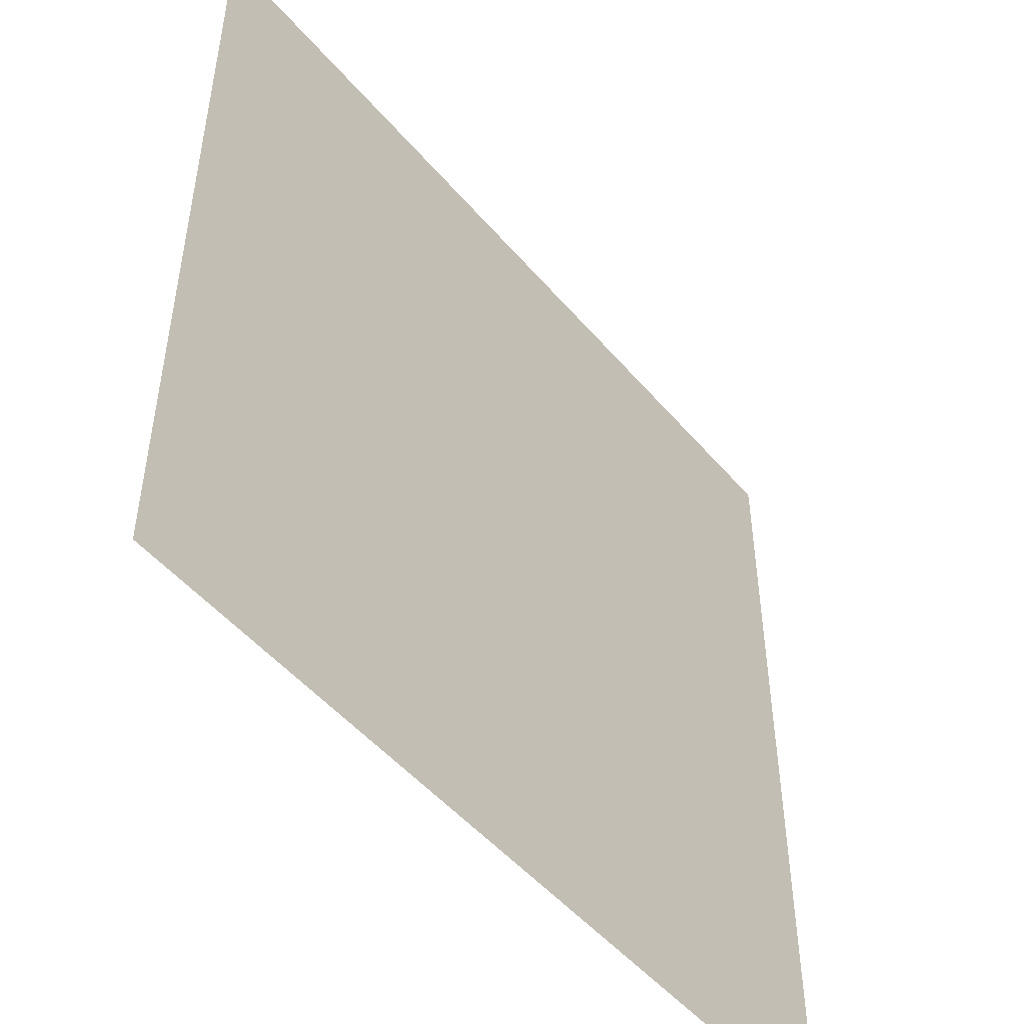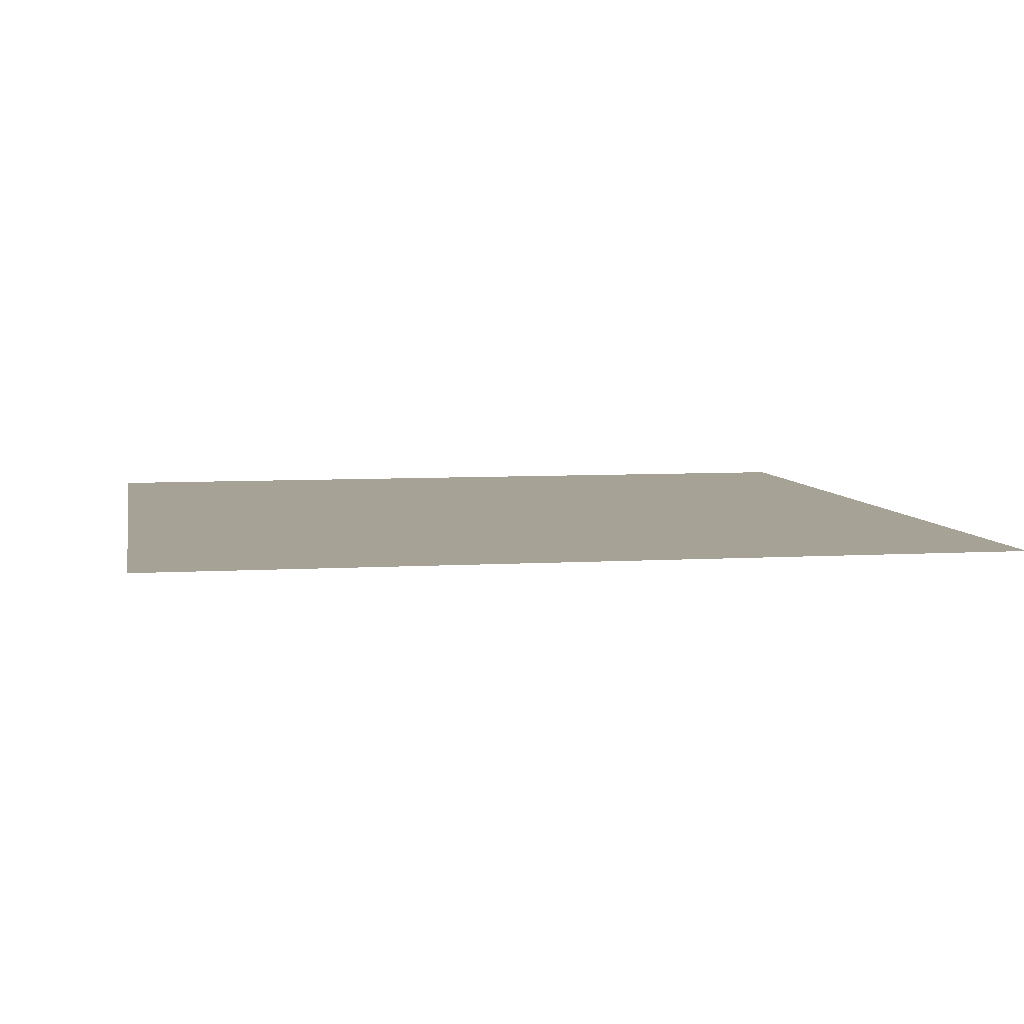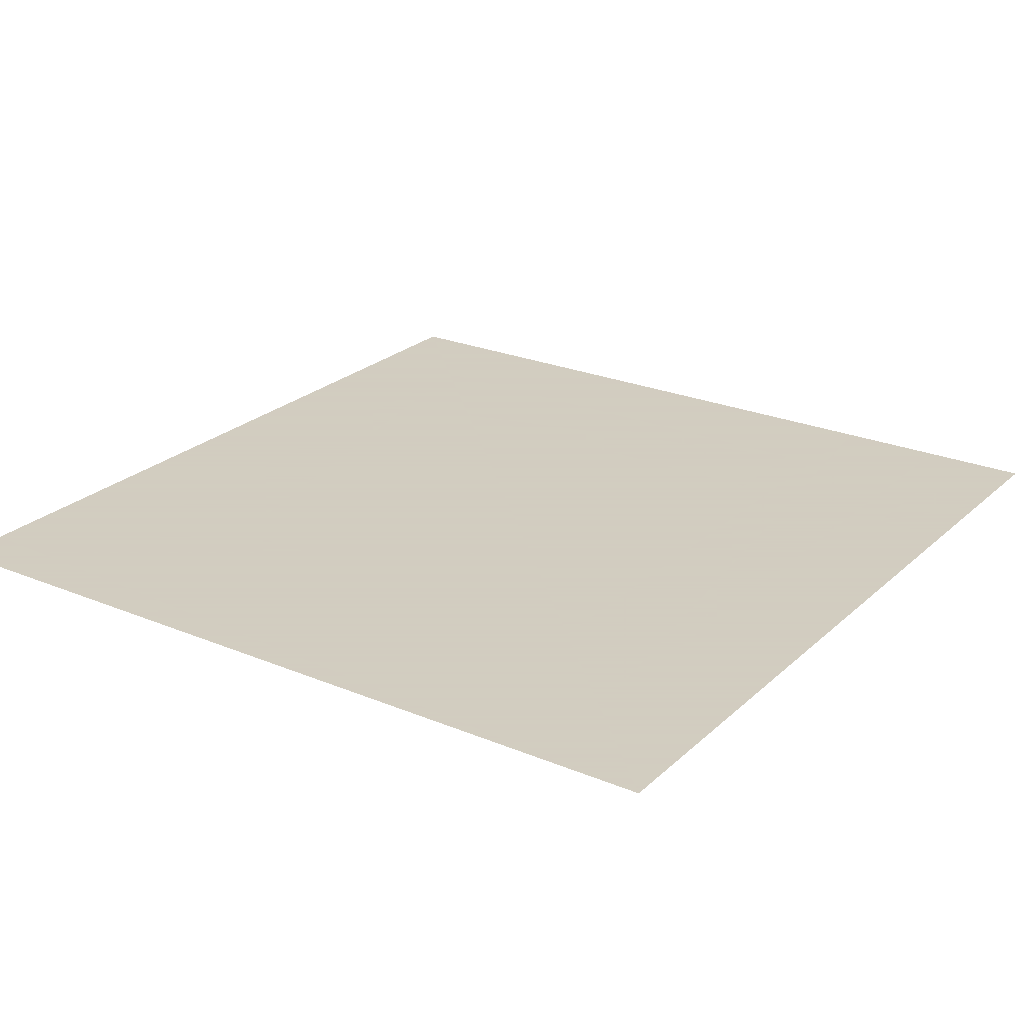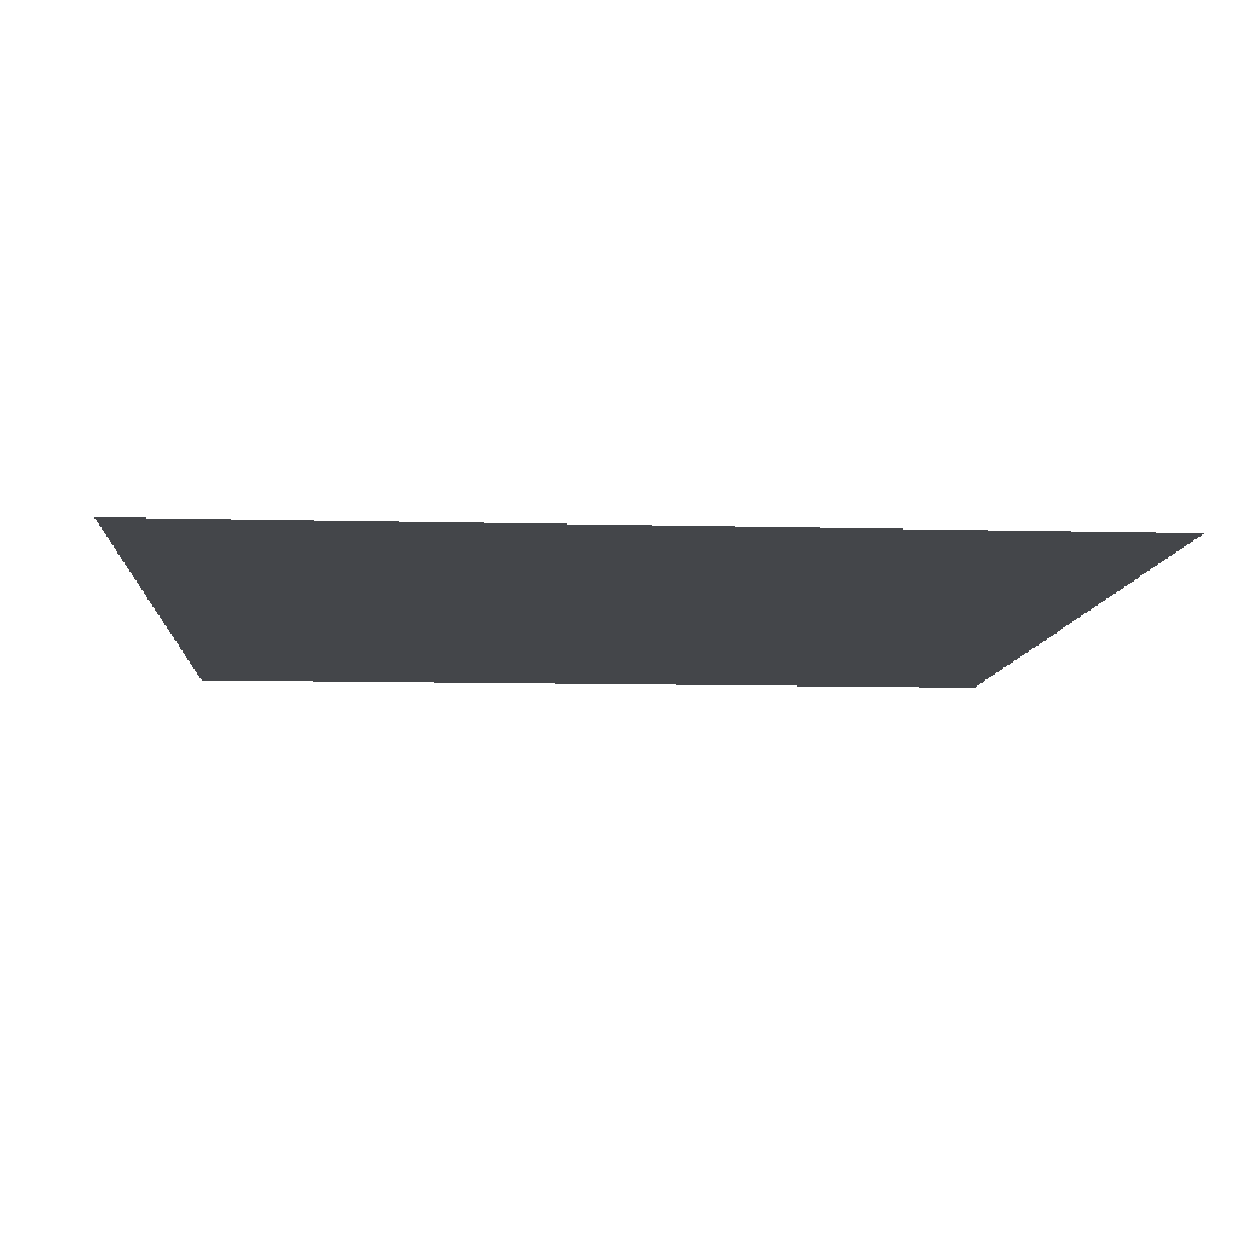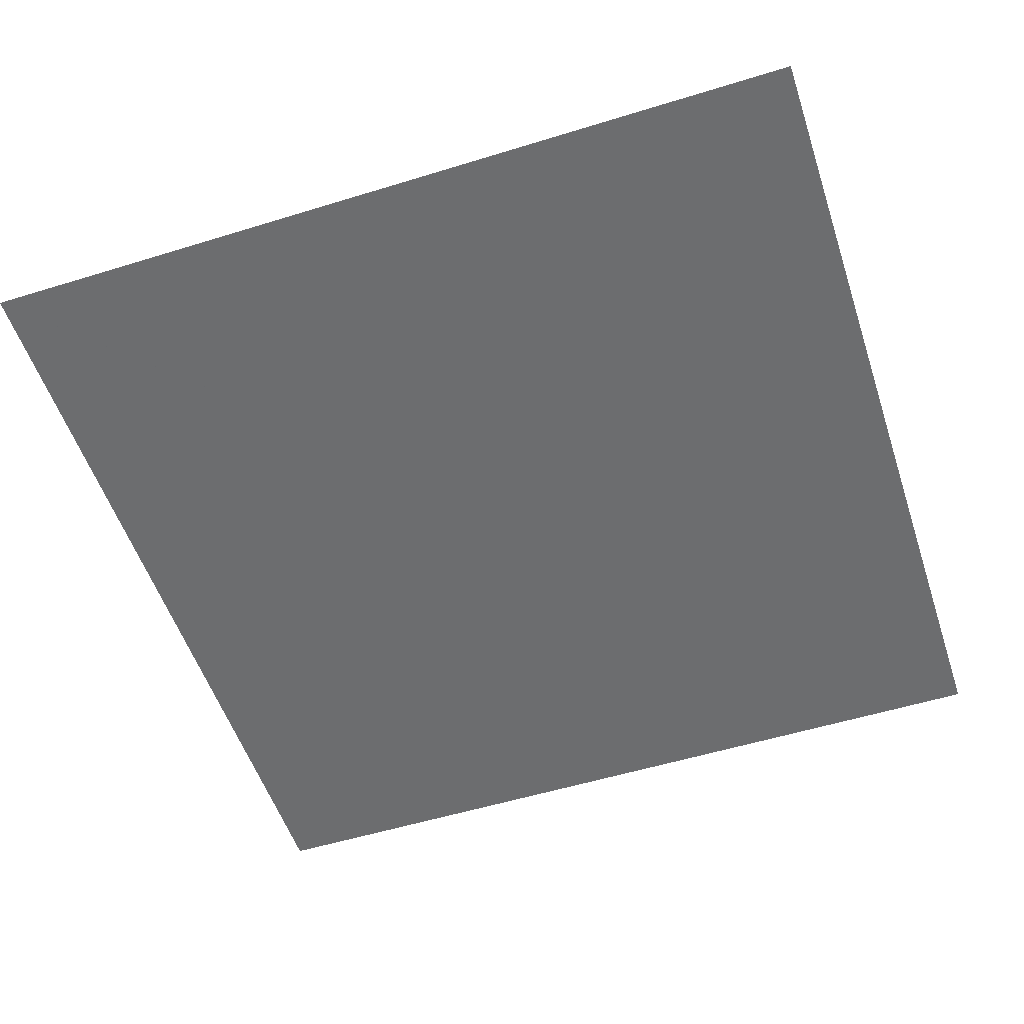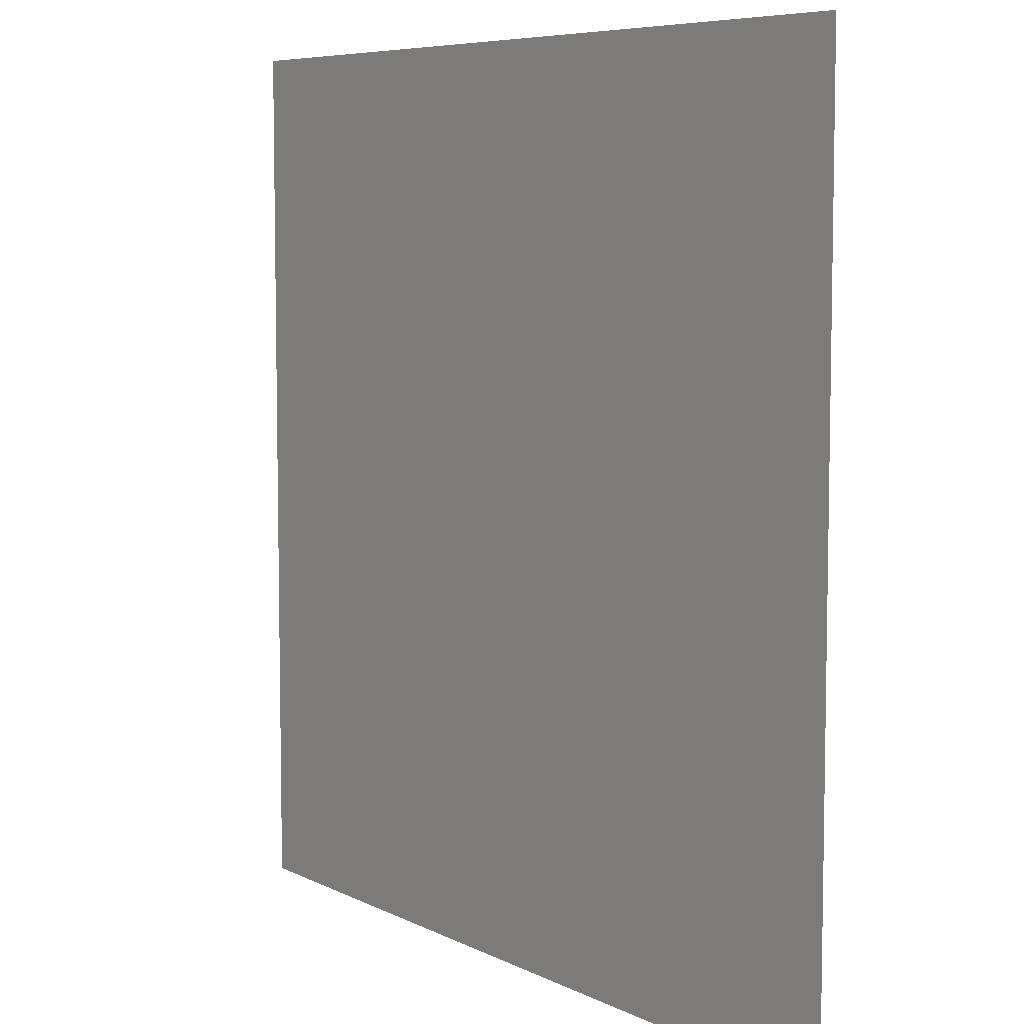
<metadata>
{"format":"obj","ext":"obj","renderer":"f3d","projection":"perspective","resolution":1024,"background":"white","views":[{"elev":-50.0,"azim":128.7,"up":"+Z"},{"elev":6.3,"azim":-100.4,"up":"+Y"},{"elev":24.3,"azim":124.5,"up":"+Y"},{"elev":-9.7,"azim":-94.0,"up":"+Y"},{"elev":-53.9,"azim":-161.8,"up":"+Y"},{"elev":6.9,"azim":54.7,"up":"+Z"}]}
</metadata>
<code>
v 0.5 -0.0625 -0.5
v 0.5 -0.0625 0.5
v -0.5 -0.0625 0.5
v -0.5 -0.0625 -0.5
v 0.375 -0.0625 0.375
v 0.25 -0.0625 0.25
v 0.25 -0.0625 -0.25
v 0.375 -0.0625 -0.375
v -0.5 -0.0625 -0.25
v -0.5 -0.0625 -0.375
v -0.375 -0.0625 0.375
v -0.25 -0.0625 0.25
v -0.375 -0.0625 -0.2109
v -0.25 -0.0625 -0.2109
v -0.25 -0.0625 -0.4141
v -0.375 -0.0625 -0.4141
v -0.375 -0.0625 -0.5
v -0.25 -0.0625 -0.5
f 1 2 3
f 1 3 4
f 5 6 7
f 5 7 8
f 8 7 9
f 8 9 10
f 6 5 11
f 6 11 12
f 12 11 13
f 12 13 14
f 15 16 17
f 15 17 18

</code>
